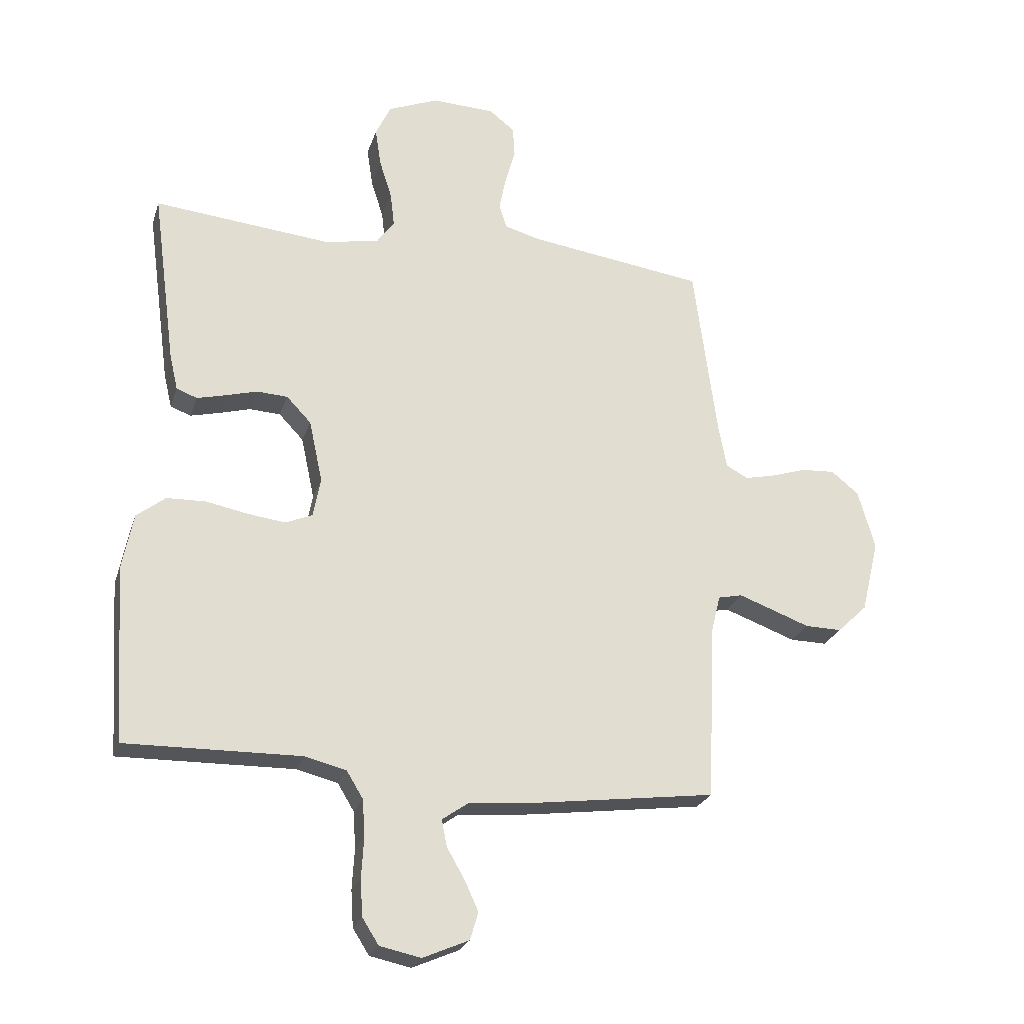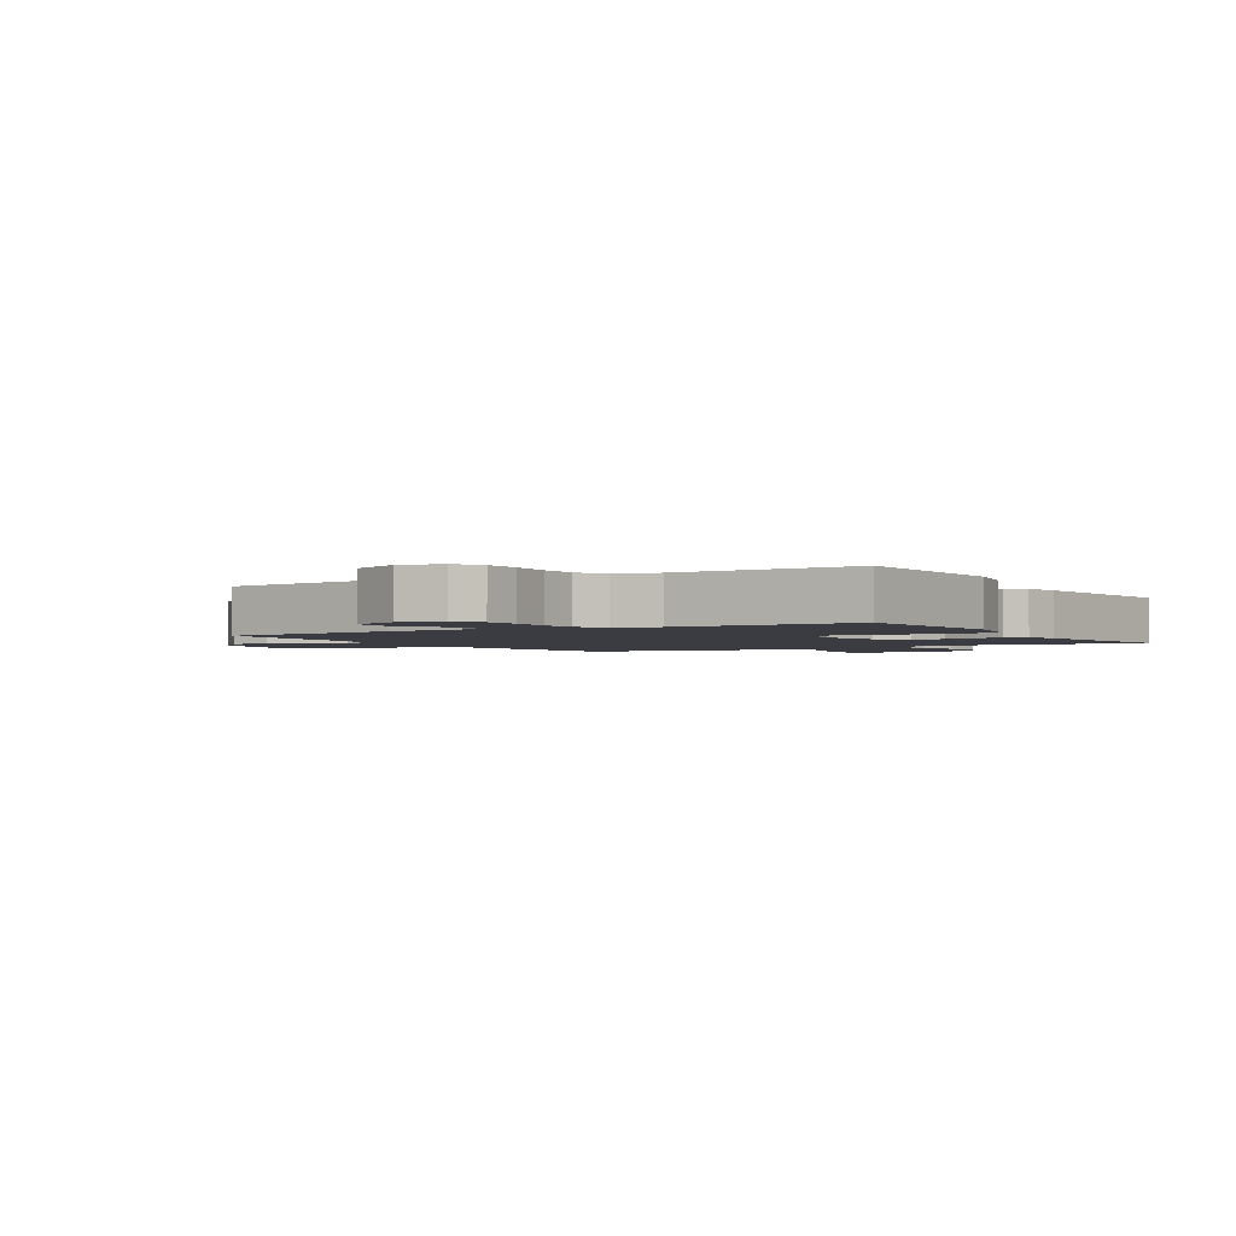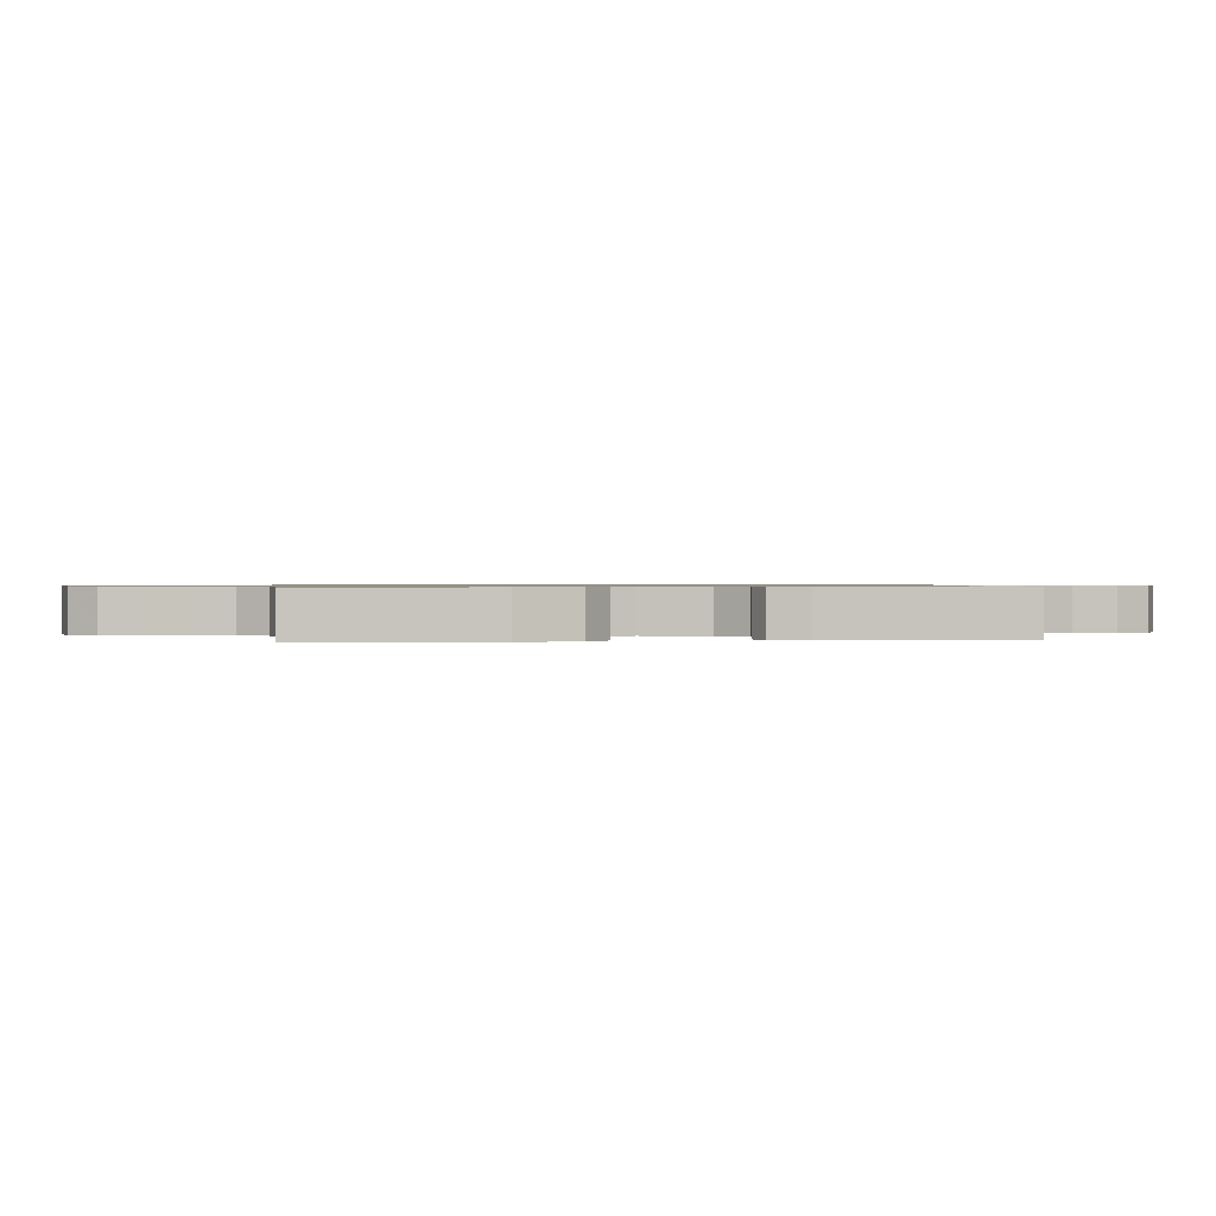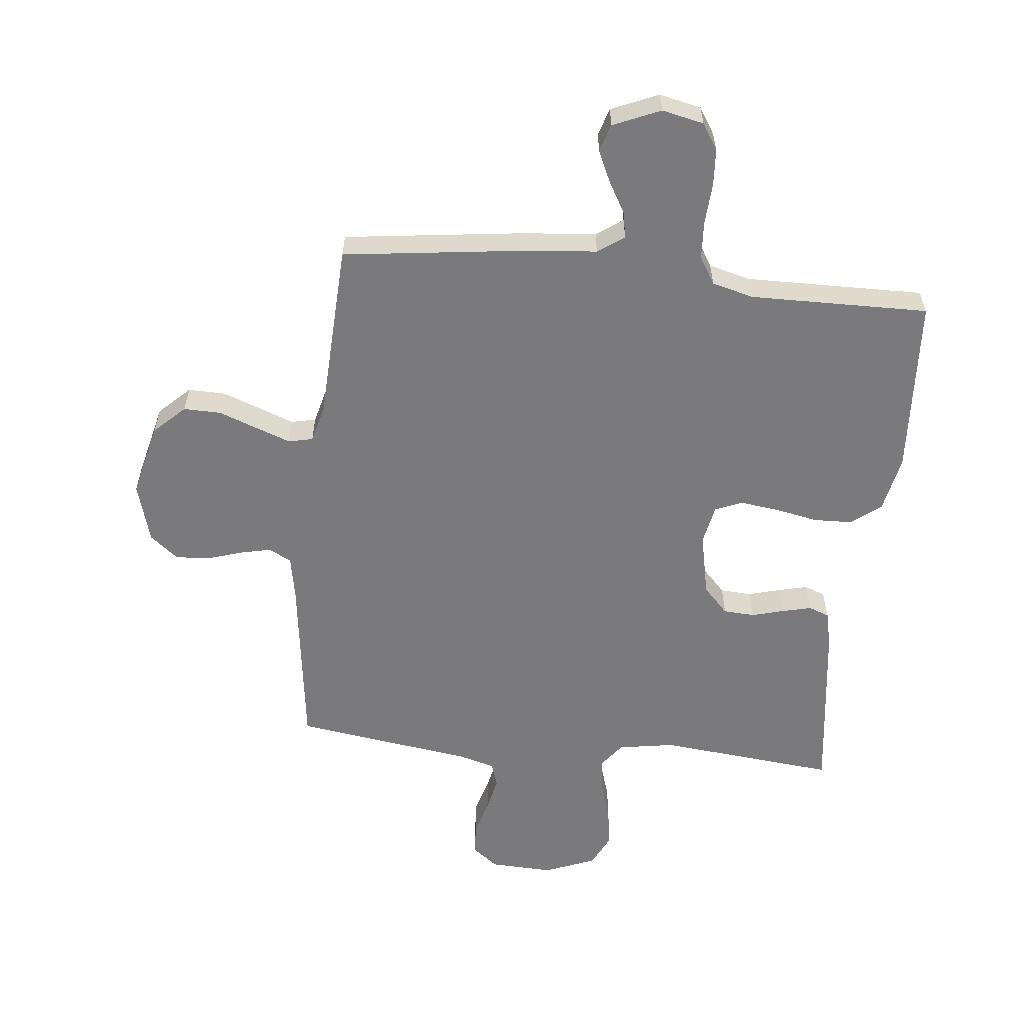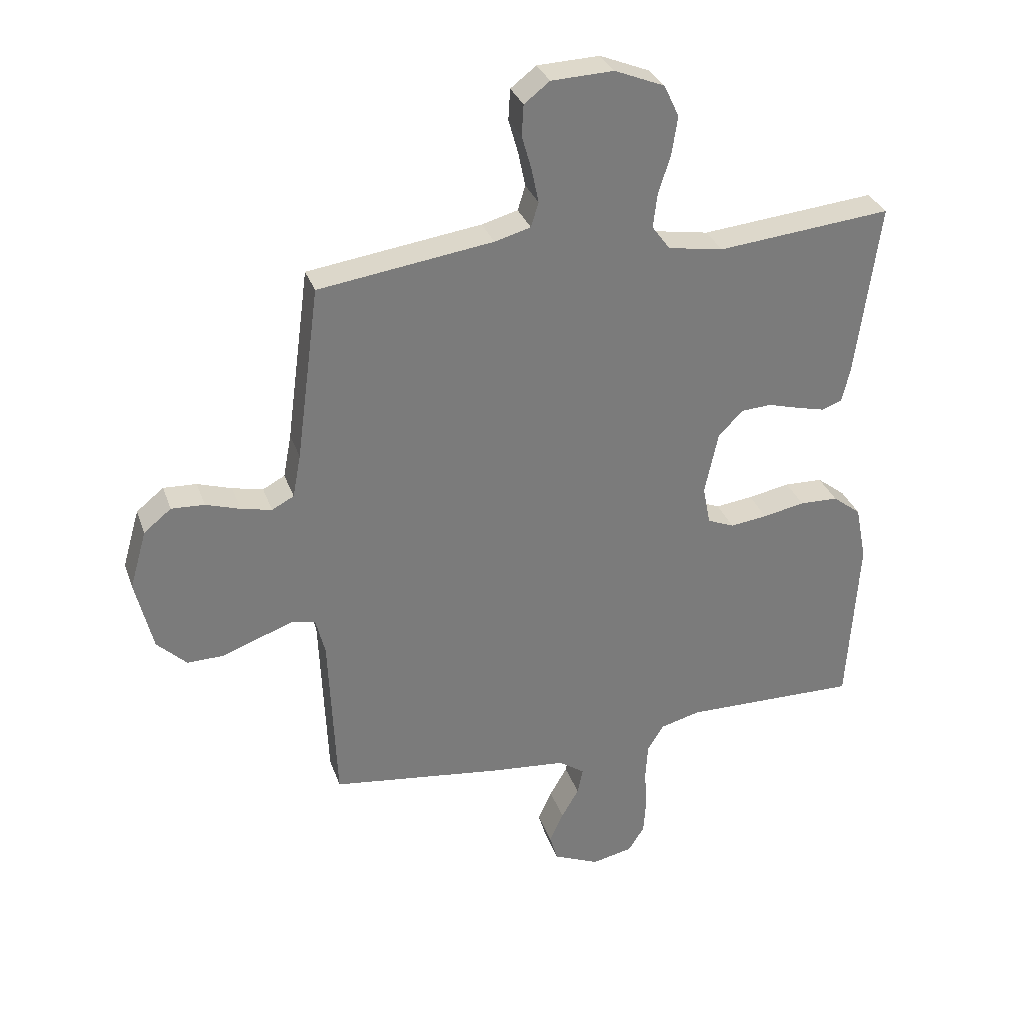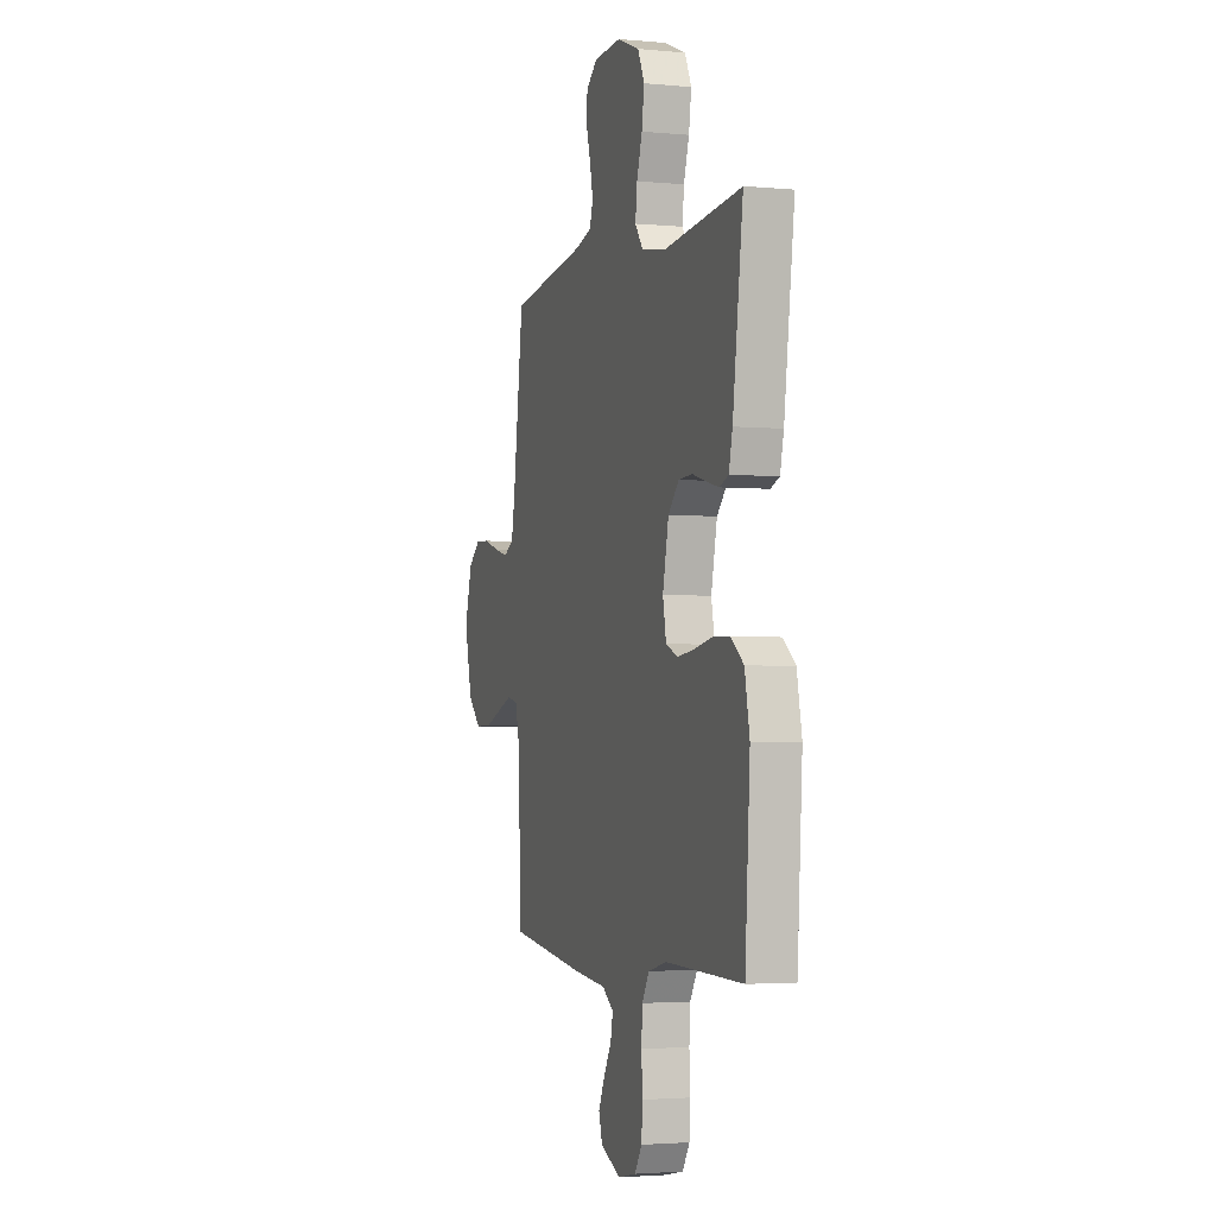
<metadata>
{"format":"obj","ext":"obj","renderer":"f3d","projection":"perspective","resolution":1024,"background":"white","views":[{"elev":-24.3,"azim":-15.9,"up":"+Z"},{"elev":-2.2,"azim":-149.5,"up":"+Y"},{"elev":0.7,"azim":-96.4,"up":"+Y"},{"elev":-58.2,"azim":173.9,"up":"+Y"},{"elev":31.7,"azim":162.3,"up":"+Z"},{"elev":-2.8,"azim":-108.0,"up":"+Z"}]}
</metadata>
<code>
v -0.5 0.07 -0.5
v -0.519 0.07 -0.2
v -0.5 0.07 -0.104
v -0.451 0.07 -0.066
v -0.385 0.07 -0.064
v -0.313 0.07 -0.078
v -0.249 0.07 -0.086
v -0.203 0.07 -0.067
v -0.19 0.07 0
v -0.213 0.07 0.107
v -0.255 0.07 0.151
v -0.308 0.07 0.154
v -0.362 0.07 0.139
v -0.411 0.07 0.127
v -0.446 0.07 0.14
v -0.46 0.07 0.2
v -0.5 0.07 0.5
v -0.2 0.07 0.471
v -0.105 0.07 0.487
v -0.074 0.07 0.529
v -0.081 0.07 0.588
v -0.102 0.07 0.654
v -0.112 0.07 0.72
v -0.086 0.07 0.775
v 0 0.07 0.81
v 0.107 0.07 0.806
v 0.151 0.07 0.772
v 0.154 0.07 0.719
v 0.137 0.07 0.659
v 0.125 0.07 0.601
v 0.138 0.07 0.559
v 0.2 0.07 0.542
v 0.5 0.07 0.5
v 0.54 0.07 0.2
v 0.554 0.07 0.125
v 0.592 0.07 0.105
v 0.645 0.07 0.117
v 0.704 0.07 0.136
v 0.761 0.07 0.139
v 0.808 0.07 0.101
v 0.837 0.07 0
v 0.807 0.07 -0.124
v 0.756 0.07 -0.173
v 0.693 0.07 -0.172
v 0.628 0.07 -0.148
v 0.57 0.07 -0.127
v 0.529 0.07 -0.136
v 0.513 0.07 -0.2
v 0.5 0.07 -0.5
v 0.2 0.07 -0.539
v 0.074 0.07 -0.551
v 0.03 0.07 -0.582
v 0.039 0.07 -0.627
v 0.069 0.07 -0.679
v 0.093 0.07 -0.731
v 0.079 0.07 -0.778
v 0 0.07 -0.812
v -0.07 0.07 -0.797
v -0.098 0.07 -0.753
v -0.102 0.07 -0.691
v -0.098 0.07 -0.622
v -0.102 0.07 -0.559
v -0.13 0.07 -0.513
v -0.2 0.07 -0.495
v -0.5 0 -0.5
v -0.519 0 -0.2
v -0.5 0 -0.104
v -0.451 0 -0.066
v -0.385 0 -0.064
v -0.313 0 -0.078
v -0.249 0 -0.086
v -0.203 0 -0.067
v -0.19 0 0
v -0.213 0 0.107
v -0.255 0 0.151
v -0.308 0 0.154
v -0.362 0 0.139
v -0.411 0 0.127
v -0.446 0 0.14
v -0.46 0 0.2
v -0.5 0 0.5
v -0.2 0 0.471
v -0.105 0 0.487
v -0.074 0 0.529
v -0.081 0 0.588
v -0.102 0 0.654
v -0.112 0 0.72
v -0.086 0 0.775
v 0 0 0.81
v 0.107 0 0.806
v 0.151 0 0.772
v 0.154 0 0.719
v 0.137 0 0.659
v 0.125 0 0.601
v 0.138 0 0.559
v 0.2 0 0.542
v 0.5 0 0.5
v 0.54 0 0.2
v 0.554 0 0.125
v 0.592 0 0.105
v 0.645 0 0.117
v 0.704 0 0.136
v 0.761 0 0.139
v 0.808 0 0.101
v 0.837 0 0
v 0.807 0 -0.124
v 0.756 0 -0.173
v 0.693 0 -0.172
v 0.628 0 -0.148
v 0.57 0 -0.127
v 0.529 0 -0.136
v 0.513 0 -0.2
v 0.5 0 -0.5
v 0.2 0 -0.539
v 0.074 0 -0.551
v 0.03 0 -0.582
v 0.039 0 -0.627
v 0.069 0 -0.679
v 0.093 0 -0.731
v 0.079 0 -0.778
v 0 0 -0.812
v -0.07 0 -0.797
v -0.098 0 -0.753
v -0.102 0 -0.691
v -0.098 0 -0.622
v -0.102 0 -0.559
v -0.13 0 -0.513
v -0.2 0 -0.495
f 58 59 60 61
f 58 61 62
f 57 58 62
f 56 57 62
f 53 54 55 56
f 53 56 62 63
f 48 49 50 51
f 47 48 51 52
f 42 43 44 45
f 42 45 46
f 41 42 46
f 40 41 46 47
f 37 38 39 40
f 36 37 40 47
f 32 33 34
f 31 32 34 35
f 26 27 28 29
f 26 29 30
f 25 26 30
f 24 25 30 31
f 21 22 23 24
f 20 21 24 31
f 15 16 17 18
f 15 18 19
f 12 13 14 15
f 12 15 19
f 11 12 19 20
f 3 4 5 6
f 3 6 7
f 64 1 2 3
f 63 64 3 7
f 52 53 63 7
f 35 36 47 52
f 10 11 20 31
f 9 10 31 35
f 8 9 35 52
f 7 8 52
f 125 124 123 122
f 126 125 122
f 126 122 121
f 126 121 120
f 120 119 118 117
f 127 126 120 117
f 115 114 113 112
f 116 115 112 111
f 109 108 107 106
f 110 109 106
f 110 106 105
f 111 110 105 104
f 104 103 102 101
f 111 104 101 100
f 98 97 96
f 99 98 96 95
f 93 92 91 90
f 94 93 90
f 94 90 89
f 95 94 89 88
f 88 87 86 85
f 95 88 85 84
f 82 81 80 79
f 83 82 79
f 79 78 77 76
f 83 79 76
f 84 83 76 75
f 70 69 68 67
f 71 70 67
f 67 66 65 128
f 71 67 128 127
f 71 127 117 116
f 116 111 100 99
f 95 84 75 74
f 99 95 74 73
f 116 99 73 72
f 116 72 71
f 1 65 66 2
f 2 66 67 3
f 3 67 68 4
f 4 68 69 5
f 5 69 70 6
f 6 70 71 7
f 7 71 72 8
f 8 72 73 9
f 9 73 74 10
f 10 74 75 11
f 11 75 76 12
f 12 76 77 13
f 13 77 78 14
f 14 78 79 15
f 15 79 80 16
f 16 80 81 17
f 17 81 82 18
f 18 82 83 19
f 19 83 84 20
f 20 84 85 21
f 21 85 86 22
f 22 86 87 23
f 23 87 88 24
f 24 88 89 25
f 25 89 90 26
f 26 90 91 27
f 27 91 92 28
f 28 92 93 29
f 29 93 94 30
f 30 94 95 31
f 31 95 96 32
f 32 96 97 33
f 33 97 98 34
f 34 98 99 35
f 35 99 100 36
f 36 100 101 37
f 37 101 102 38
f 38 102 103 39
f 39 103 104 40
f 40 104 105 41
f 41 105 106 42
f 42 106 107 43
f 43 107 108 44
f 44 108 109 45
f 45 109 110 46
f 46 110 111 47
f 47 111 112 48
f 48 112 113 49
f 49 113 114 50
f 50 114 115 51
f 51 115 116 52
f 52 116 117 53
f 53 117 118 54
f 54 118 119 55
f 55 119 120 56
f 56 120 121 57
f 57 121 122 58
f 58 122 123 59
f 59 123 124 60
f 60 124 125 61
f 61 125 126 62
f 62 126 127 63
f 63 127 128 64
f 64 128 65 1

</code>
